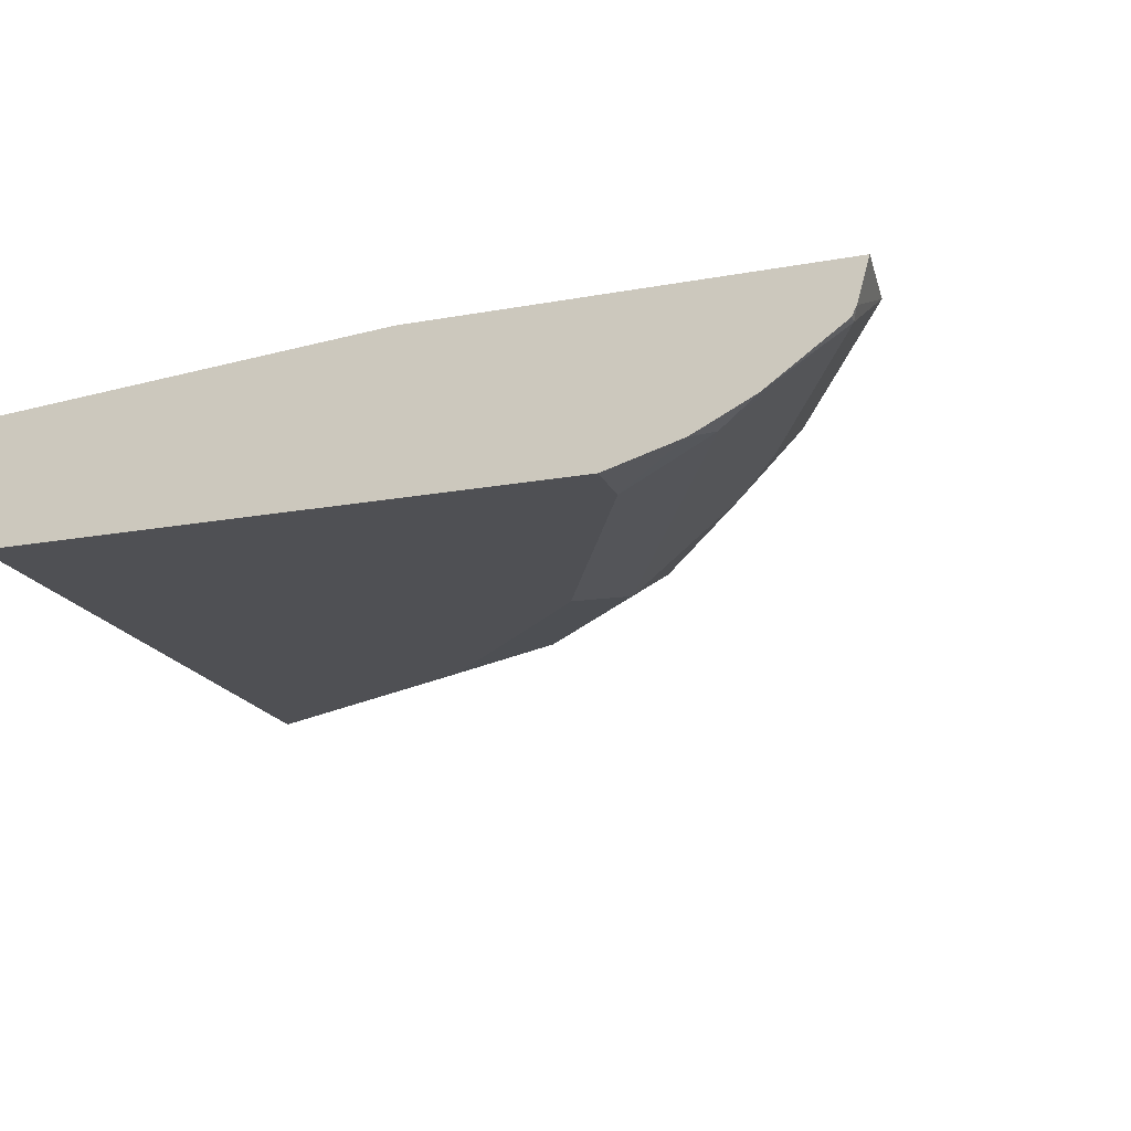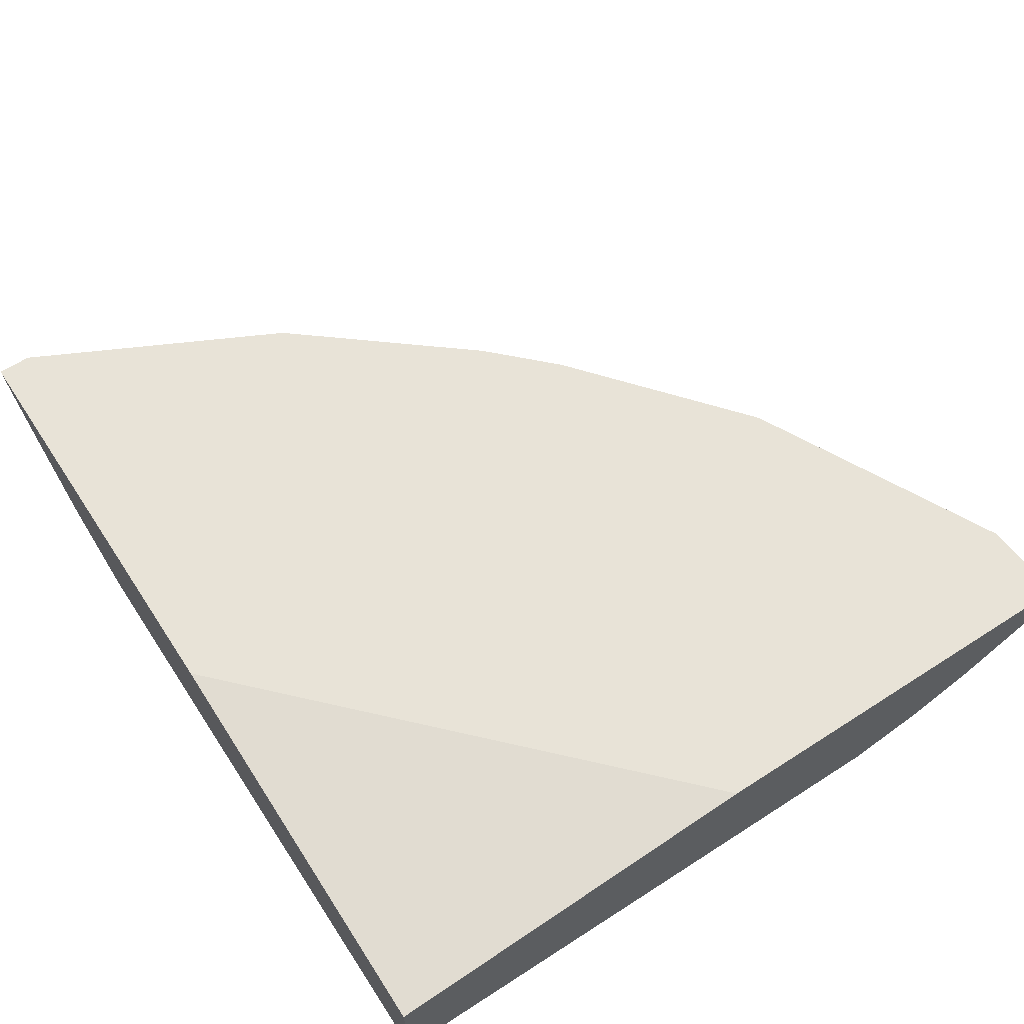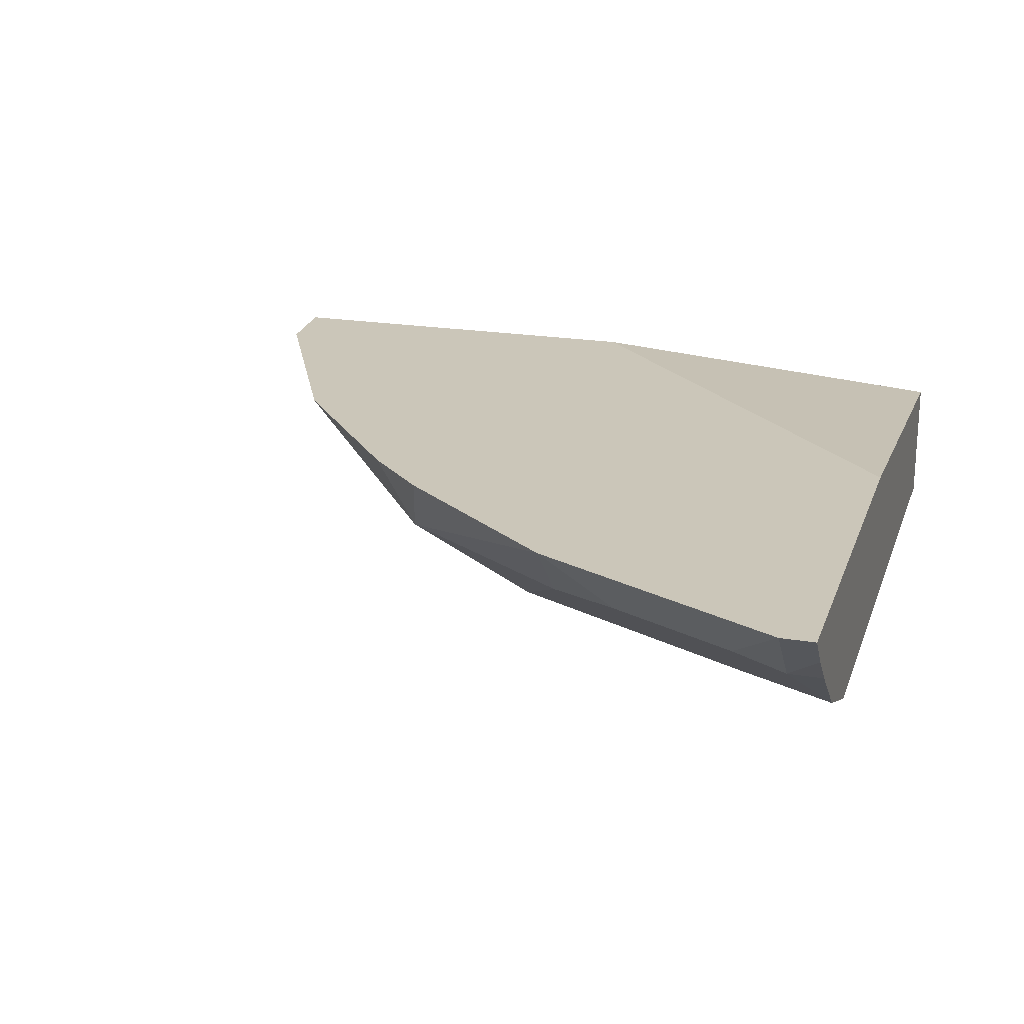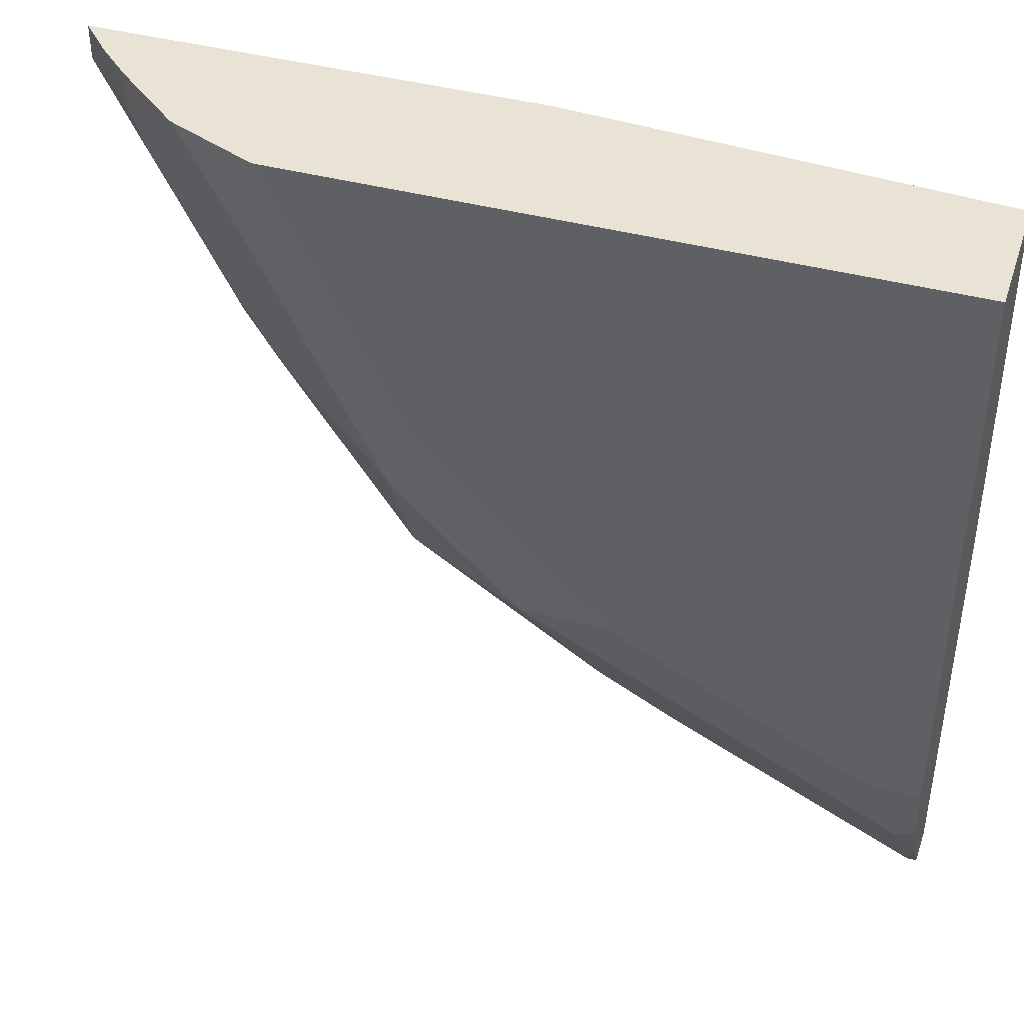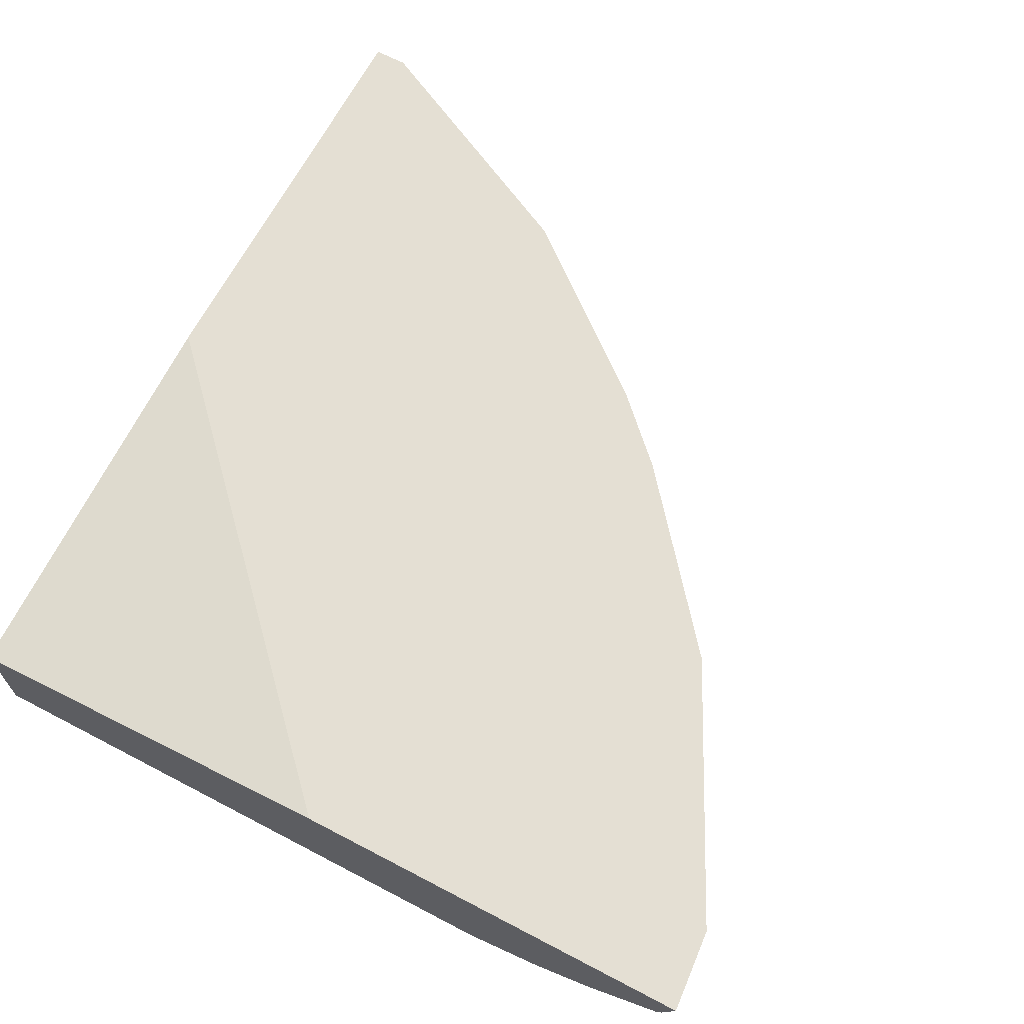
<metadata>
{"format":"obj","ext":"obj","renderer":"f3d","projection":"perspective","resolution":1024,"background":"white","views":[{"elev":-19.1,"azim":108.9,"up":"+Y"},{"elev":62.4,"azim":56.8,"up":"+Y"},{"elev":21.0,"azim":-73.3,"up":"+Y"},{"elev":42.1,"azim":17.7,"up":"+Z"},{"elev":66.6,"azim":117.7,"up":"+Y"}]}
</metadata>
<code>
v -0.2204 -0.3389 -0.6989
v -0.2204 -0.3389 -0.4689
v -0.2204 -0.363 -0.692
v -0.2672 -0.3389 -0.695
v -0.2204 -0.3566 -0.2484
v -0.4519 -0.3389 -0.2484
v -0.2204 -0.3684 -0.6893
v -0.2258 -0.3684 -0.6893
v -0.3385 -0.3389 -0.6594
v -0.2204 -0.4278 -0.2484
v -0.6951 -0.3389 -0.2484
v -0.2204 -0.3987 -0.6467
v -0.2318 -0.41 -0.6239
v -0.3685 -0.3684 -0.618
v -0.4099 -0.3389 -0.6237
v -0.5704 -0.4278 -0.2484
v -0.2204 -0.4278 -0.5704
v -0.6951 -0.3389 -0.2672
v -0.678 -0.3572 -0.2484
v -0.2204 -0.41 -0.6239
v -0.2204 -0.4157 -0.6126
v -0.2496 -0.4278 -0.5704
v -0.3209 -0.4278 -0.5348
v -0.3744 -0.41 -0.5526
v -0.4457 -0.41 -0.517
v -0.4101 -0.3744 -0.5883
v -0.517 -0.3744 -0.517
v -0.508 -0.3389 -0.5436
v -0.6206 -0.4067 -0.2484
v -0.5704 -0.4278 -0.2496
v -0.6537 -0.3684 -0.2971
v -0.6596 -0.3744 -0.2674
v -0.6237 -0.3389 -0.4099
v -0.6596 -0.3744 -0.2484
v -0.3922 -0.4278 -0.4991
v -0.4219 -0.4219 -0.4932
v -0.4279 -0.4278 -0.4635
v -0.517 -0.41 -0.4457
v -0.5883 -0.3744 -0.41
v -0.5436 -0.3389 -0.5079
v -0.5883 -0.41 -0.3031
v -0.5348 -0.4278 -0.3209
v -0.618 -0.3684 -0.3684
v -0.4991 -0.4278 -0.3922
f 25 35 36
f 23 25 24
f 23 35 25
f 19 32 34
f 18 33 31
f 18 32 19
f 18 31 32
f 17 22 21
f 14 26 15
f 15 27 28
f 15 26 27
f 25 36 37
f 14 25 26
f 14 24 25
f 13 23 24
f 13 21 22
f 13 20 21
f 16 29 30
f 13 22 23
f 33 39 43
f 25 38 27
f 12 20 13
f 38 42 41
f 38 44 42
f 37 44 38
f 35 37 36
f 31 39 38
f 31 43 39
f 31 33 43
f 30 41 42
f 29 38 41
f 29 31 38
f 29 32 31
f 29 34 32
f 29 41 30
f 27 40 28
f 27 33 40
f 27 39 33
f 27 38 39
f 25 27 26
f 25 37 38
f 11 18 19
f 3 8 4
f 10 23 22
f 1 11 6
f 1 18 11
f 1 33 18
f 1 40 33
f 1 28 40
f 1 15 28
f 1 9 15
f 1 4 9
f 1 3 4
f 1 7 3
f 10 22 17
f 1 20 12
f 1 21 20
f 1 17 21
f 1 10 17
f 1 5 10
f 1 2 5
f 1 6 2
f 2 6 5
f 1 12 7
f 4 8 9
f 3 7 8
f 10 35 23
f 10 37 35
f 10 44 37
f 10 30 42
f 10 16 30
f 9 14 15
f 8 14 9
f 8 24 14
f 10 42 44
f 8 12 13
f 7 12 8
f 5 16 10
f 5 29 16
f 5 34 29
f 5 19 34
f 5 11 19
f 8 13 24
f 5 6 11

</code>
